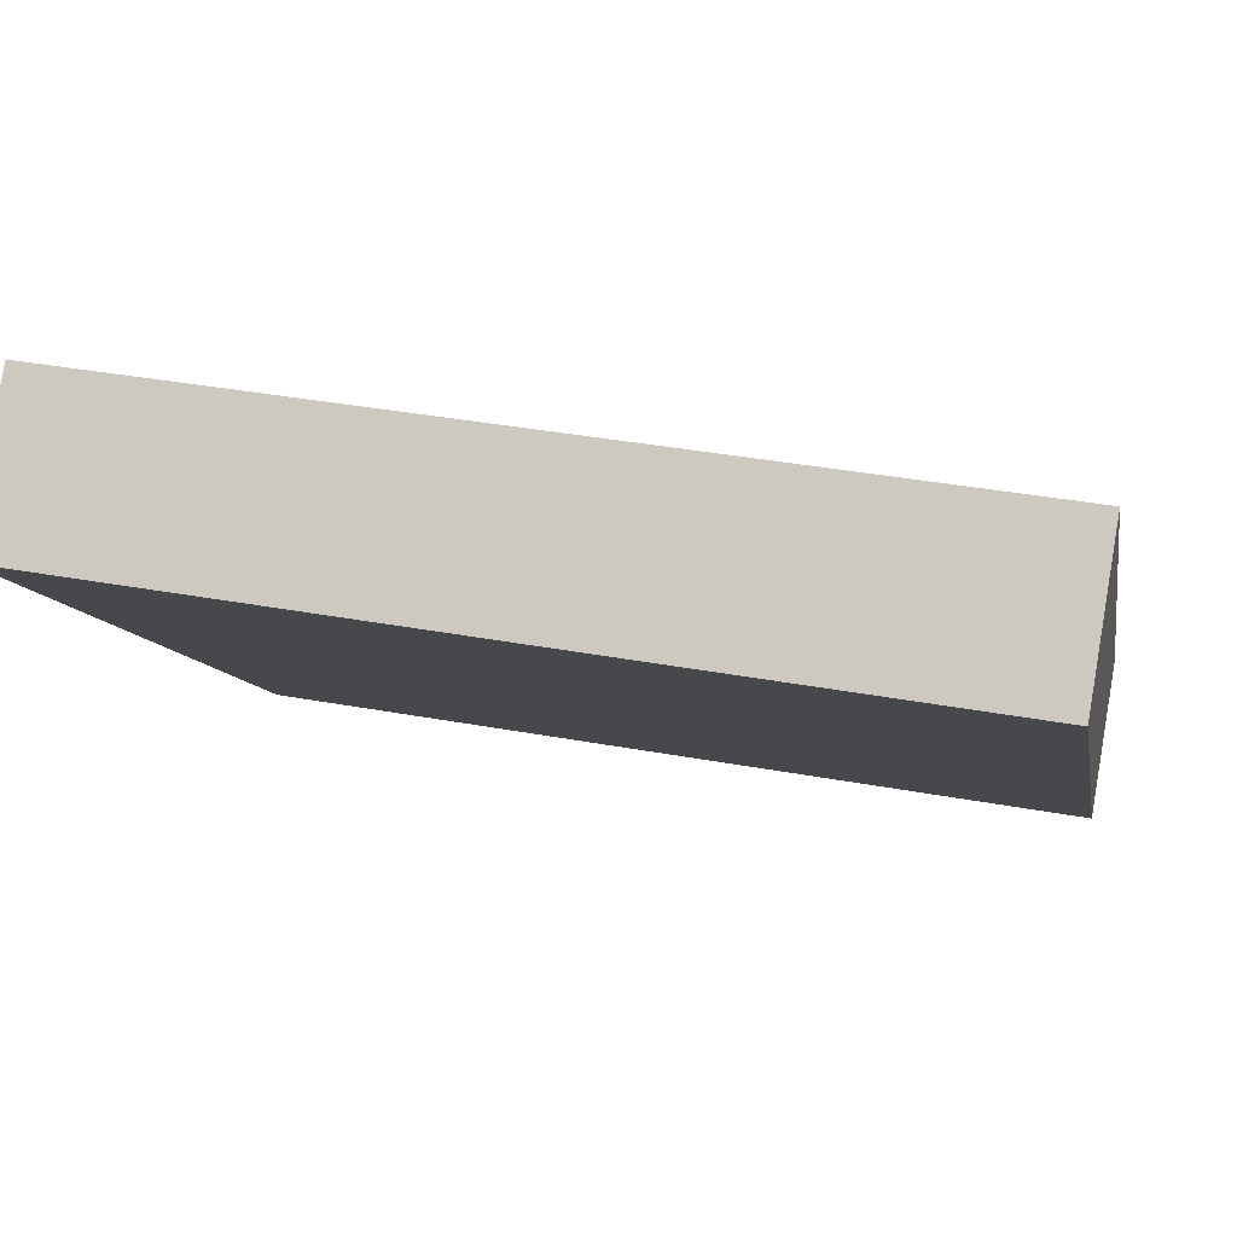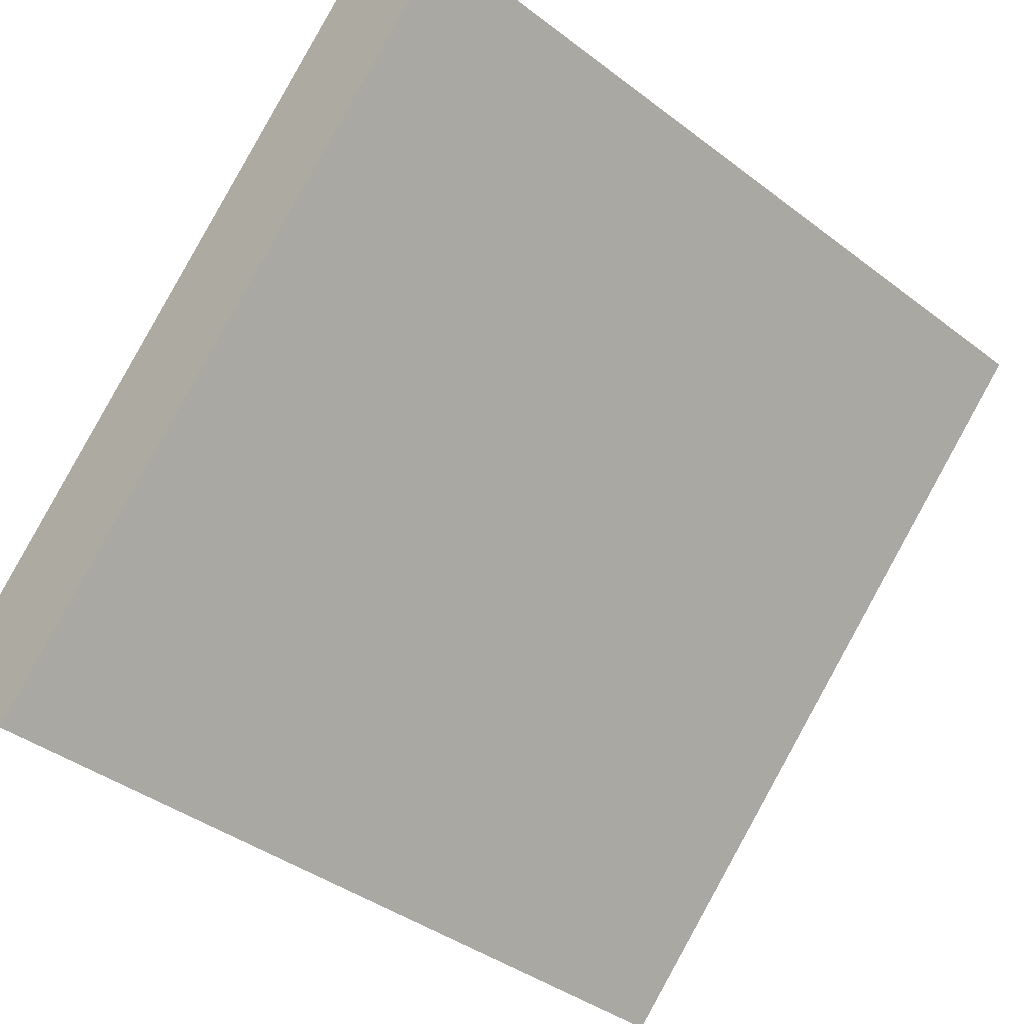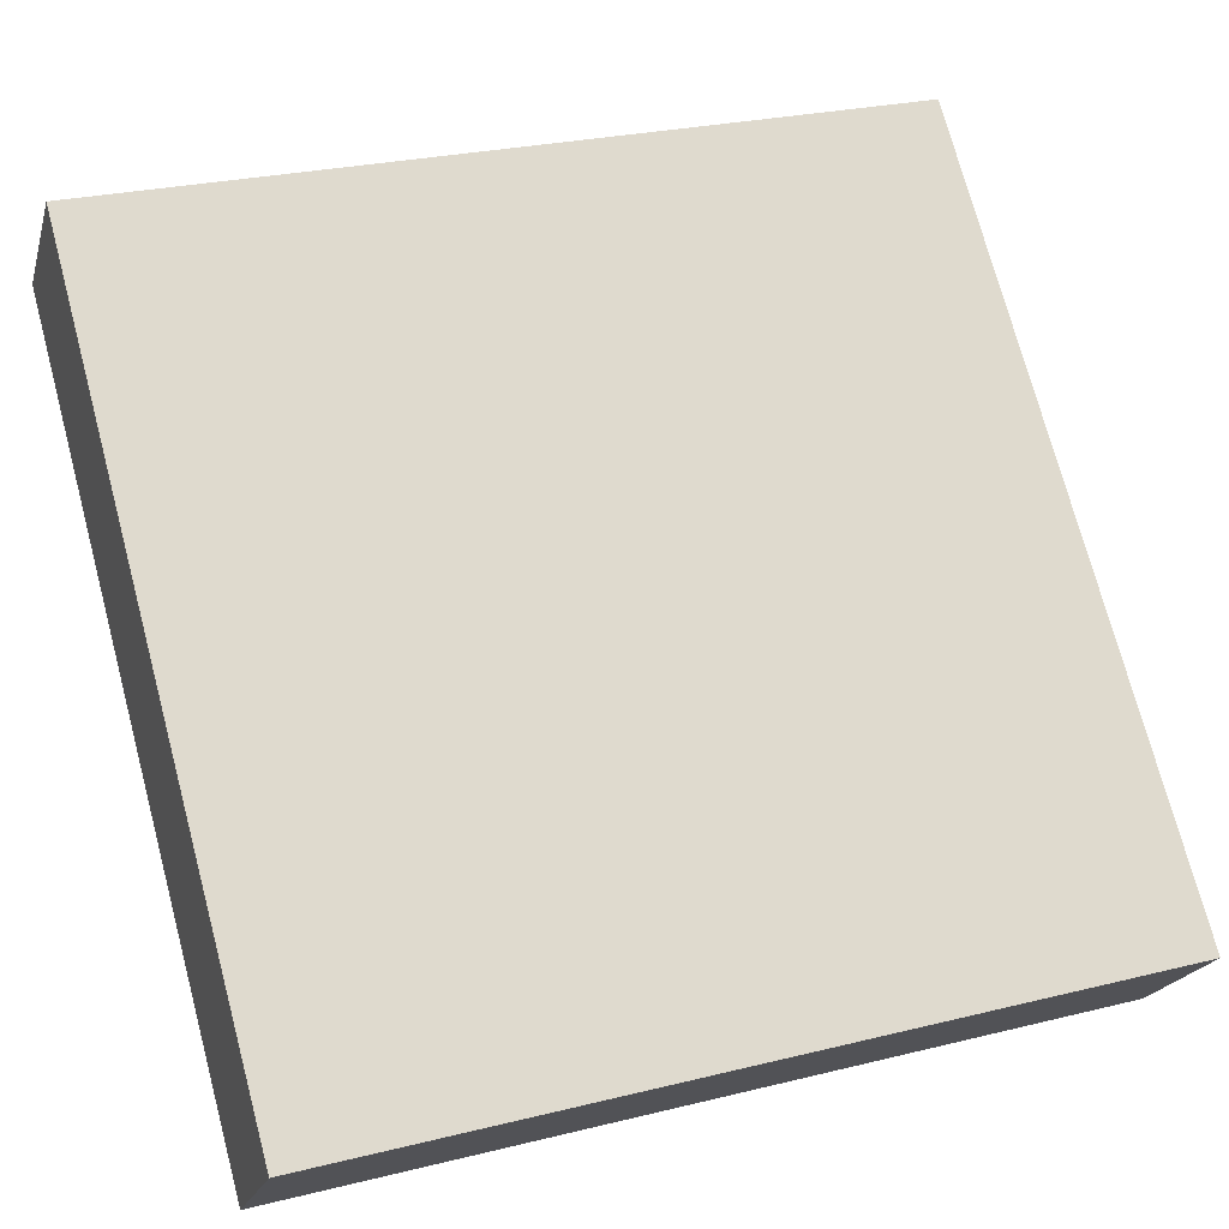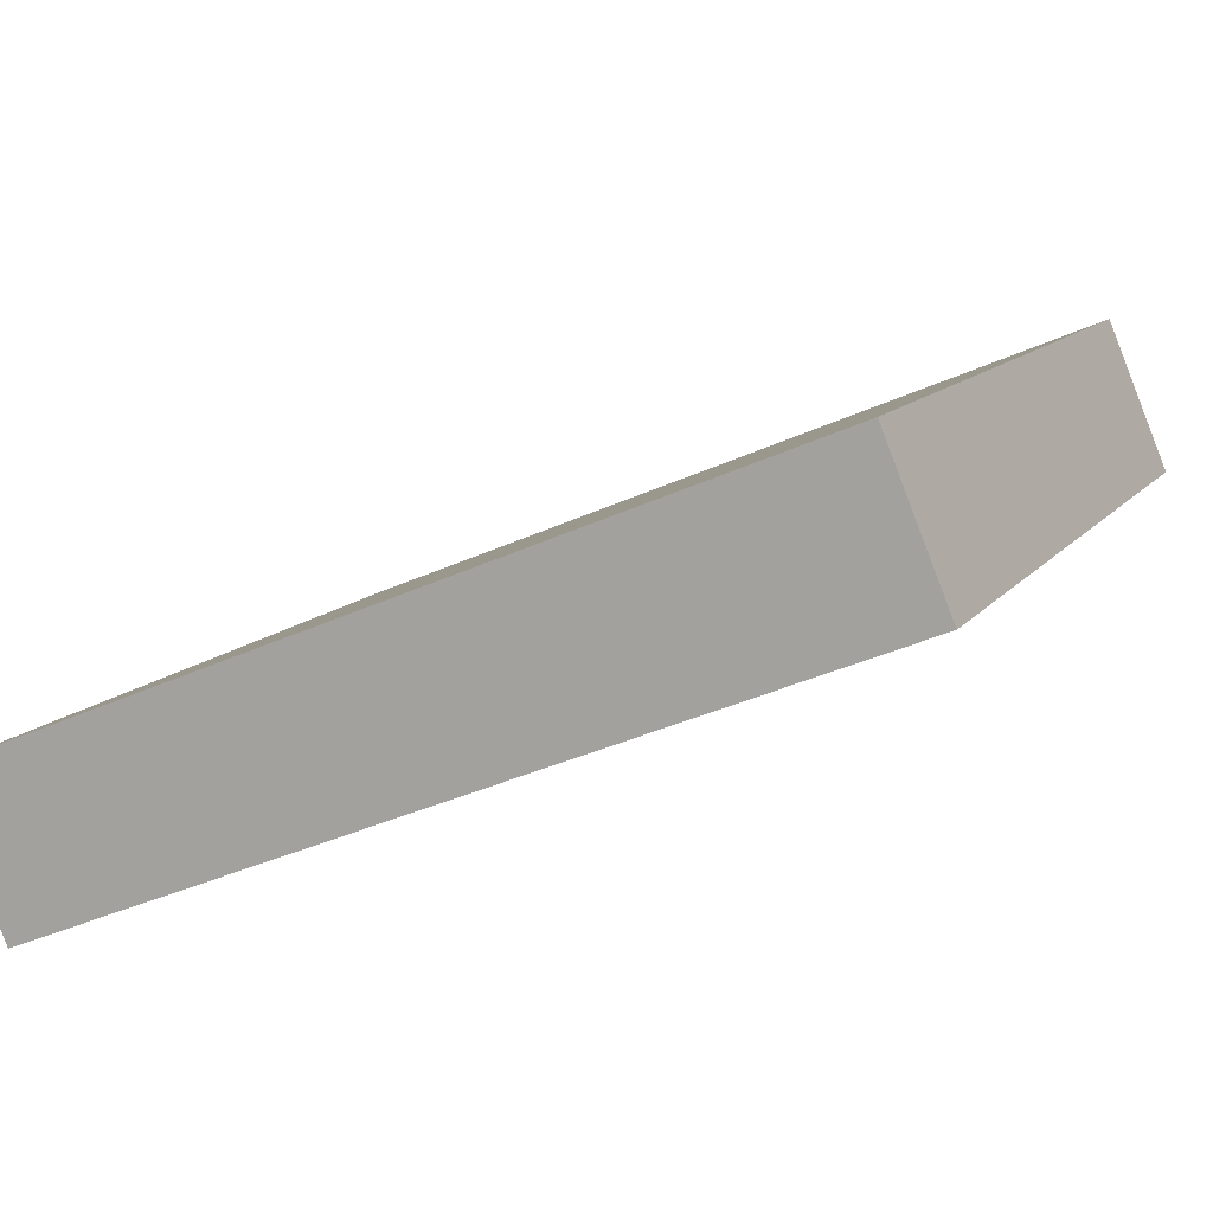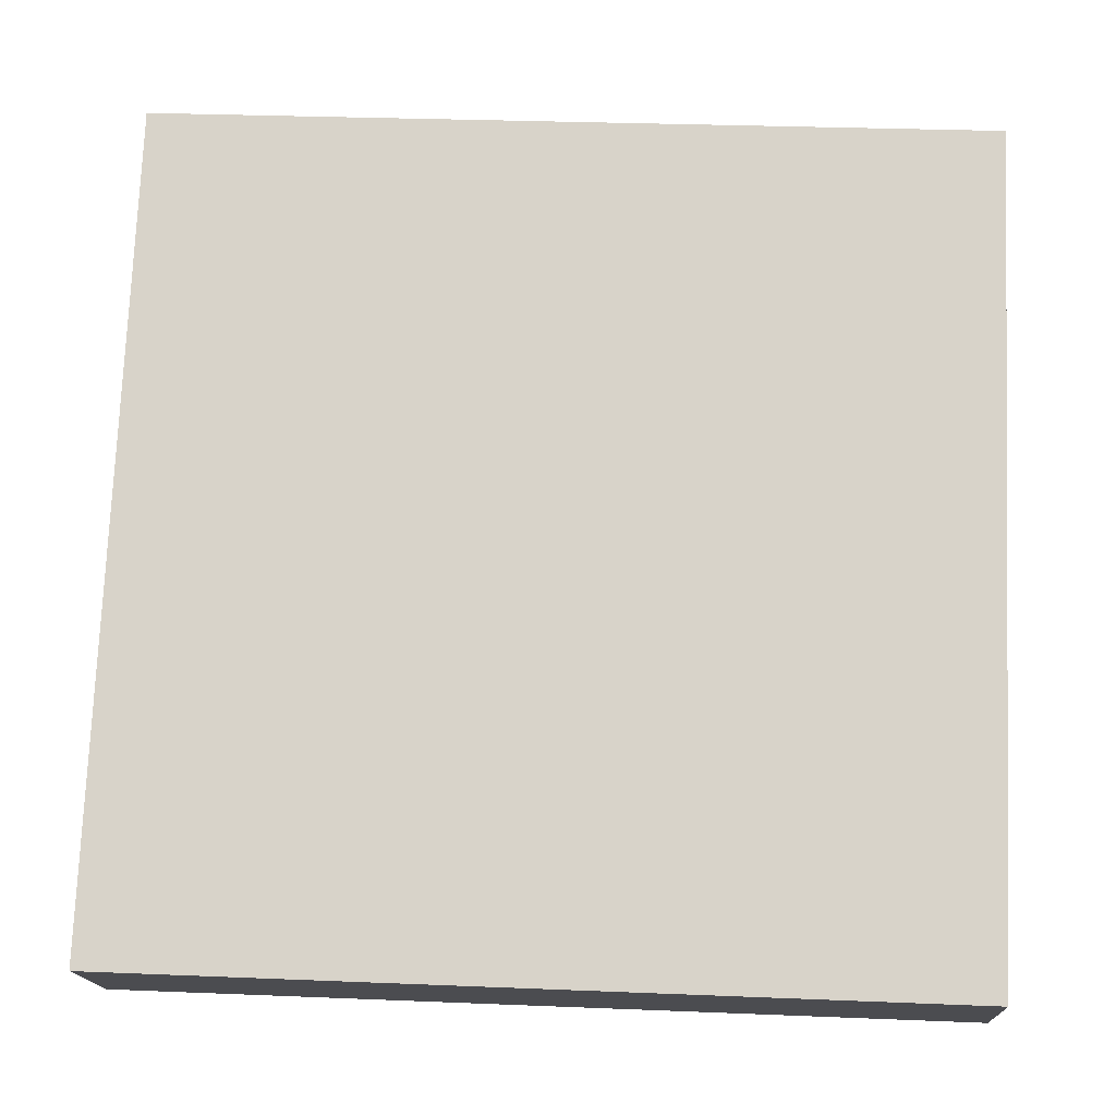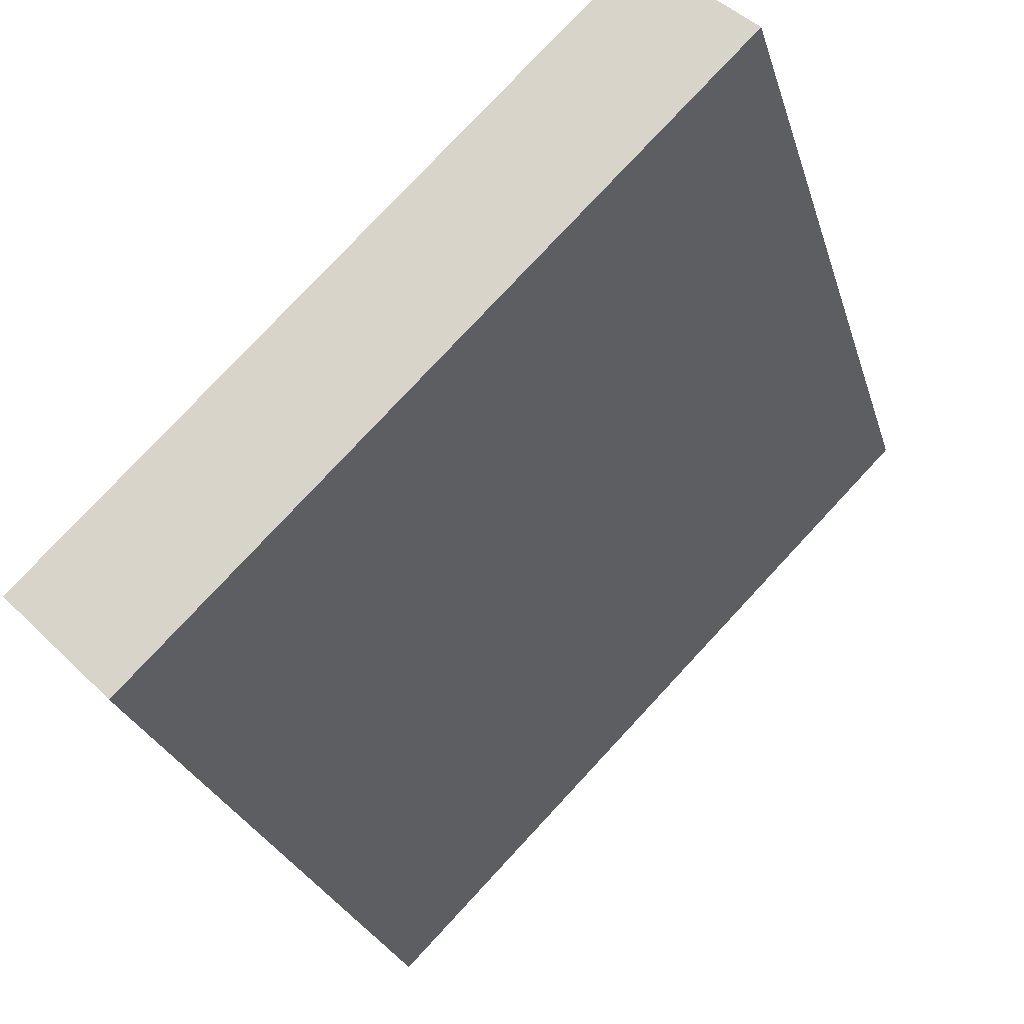
<metadata>
{"format":"obj","ext":"obj","renderer":"f3d","projection":"perspective","resolution":1024,"background":"white","views":[{"elev":37.4,"azim":13.3,"up":"+Z"},{"elev":-40.3,"azim":137.0,"up":"+Y"},{"elev":26.3,"azim":-21.3,"up":"+Y"},{"elev":-38.4,"azim":30.0,"up":"+Y"},{"elev":29.8,"azim":-176.6,"up":"+Z"},{"elev":-26.9,"azim":-74.4,"up":"+Z"}]}
</metadata>
<code>
o map_ob000_item_14_wallthrough
v 0.4 -0.3359 0.2298
v -0.4 0.2298 -0.3359
v 0.4 0.2298 -0.3359
v -0.4 -0.3359 0.2298
v 0.4 0.2298 -0.3359
v -0.4 0.3359 -0.2298
v 0.4 0.3359 -0.2298
v -0.4 0.2298 -0.3359
v 0.4 0.3359 -0.2298
v -0.4 -0.2298 0.3359
v 0.4 -0.2298 0.3359
v -0.4 0.3359 -0.2298
v 0.4 -0.2298 0.3359
v -0.4 -0.3359 0.2298
v 0.4 -0.3359 0.2298
v -0.4 -0.2298 0.3359
v -0.4 -0.2298 0.3359
v -0.4 0.2298 -0.3359
v -0.4 -0.3359 0.2298
v -0.4 0.3359 -0.2298
v 0.4 0.3359 -0.2298
v 0.4 -0.3359 0.2298
v 0.4 0.2298 -0.3359
v 0.4 -0.2298 0.3359
f 3 1 2
f 2 1 4
f 7 5 6
f 6 5 8
f 11 9 10
f 10 9 12
f 15 13 14
f 14 13 16
f 19 17 18
f 18 17 20
f 23 21 22
f 22 21 24

</code>
